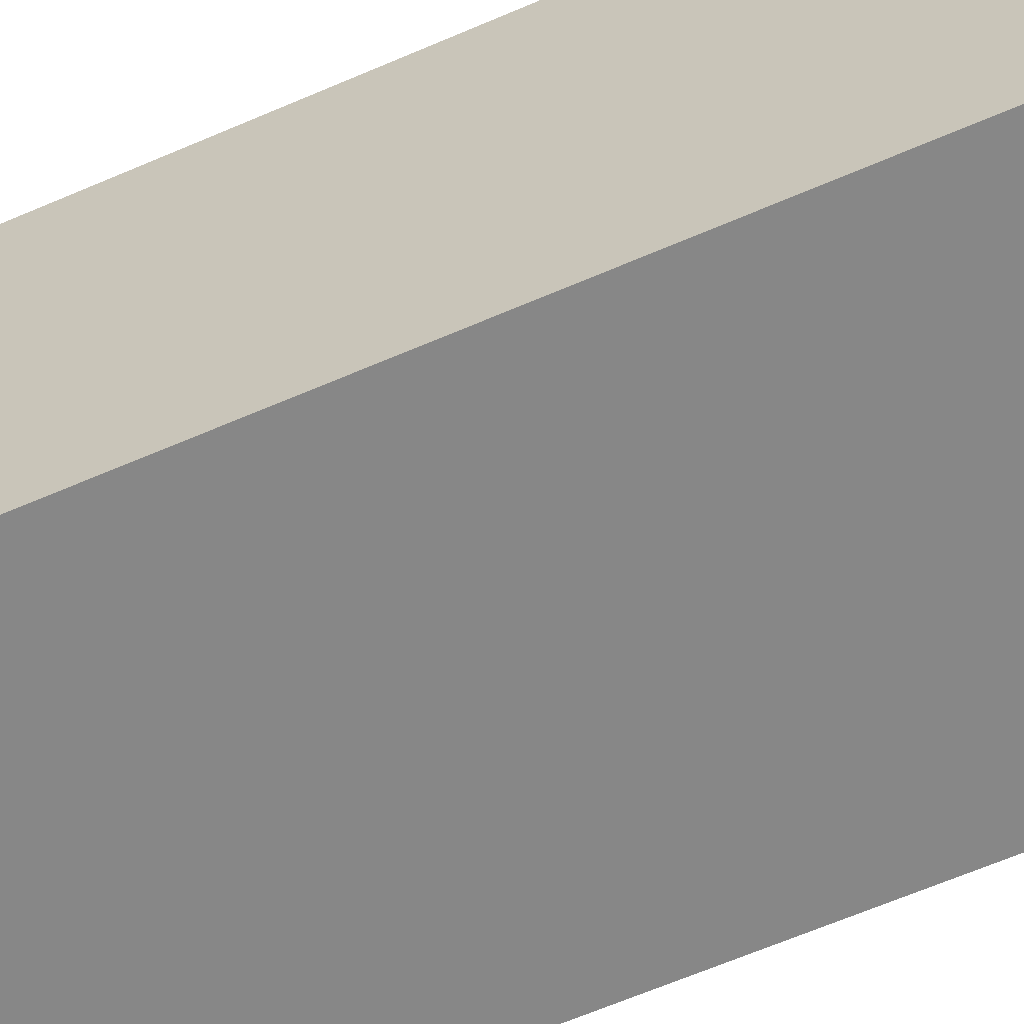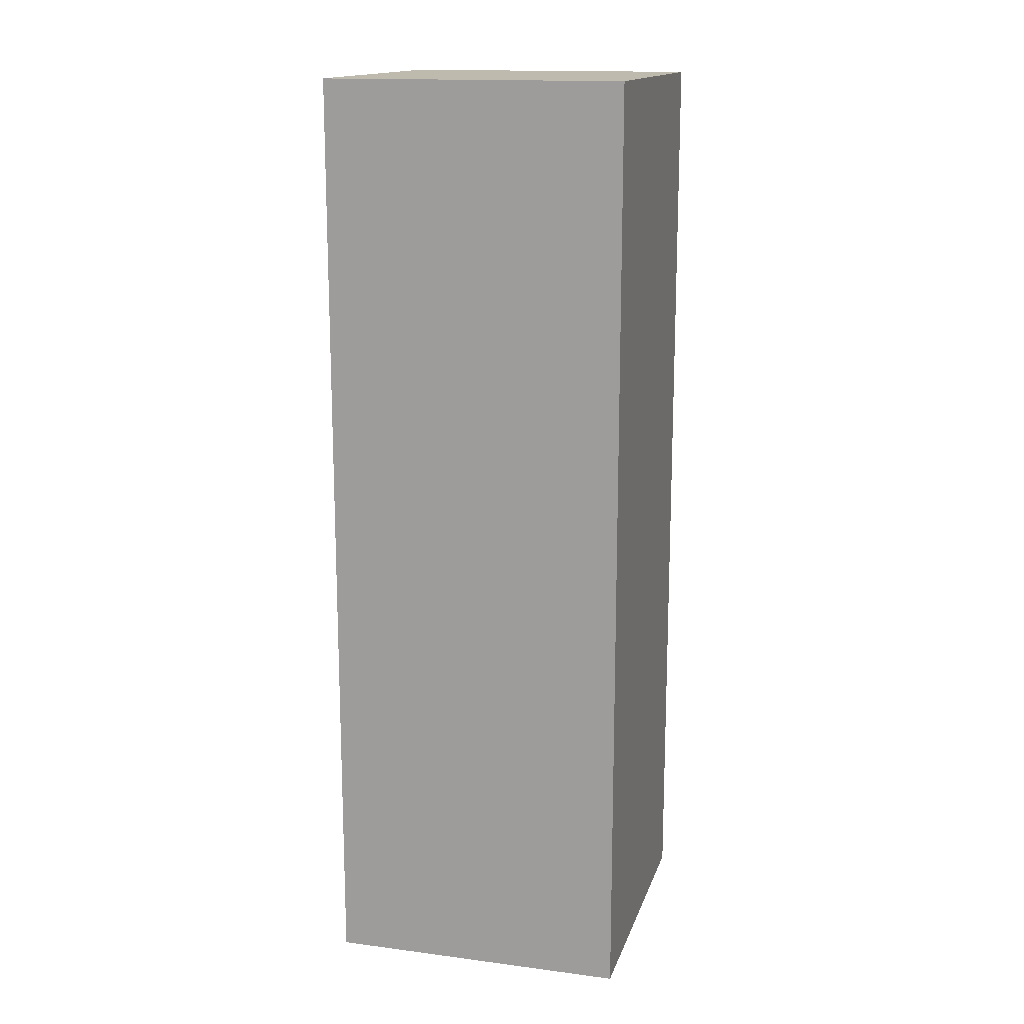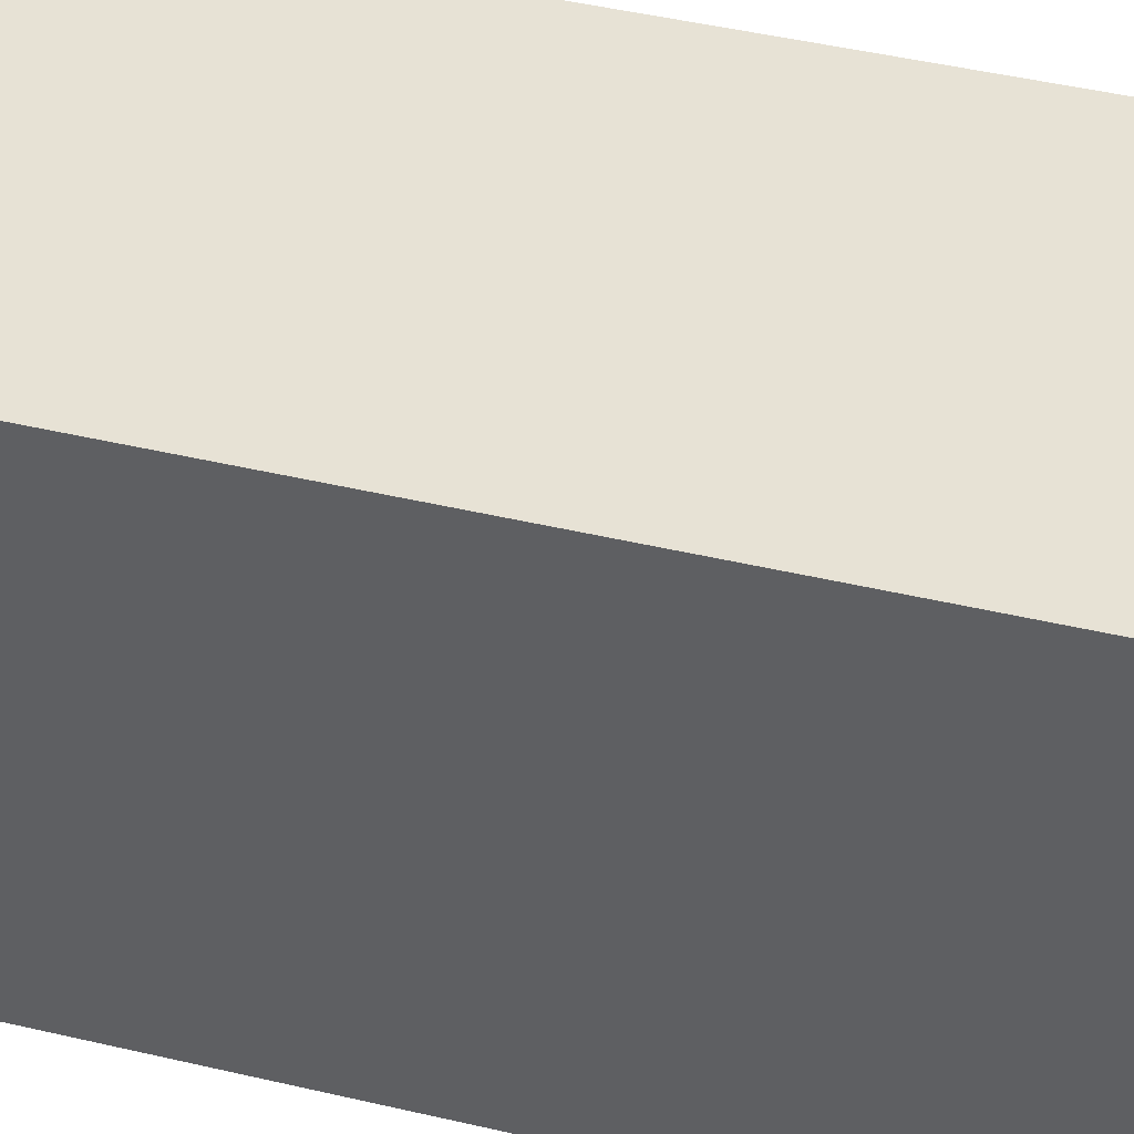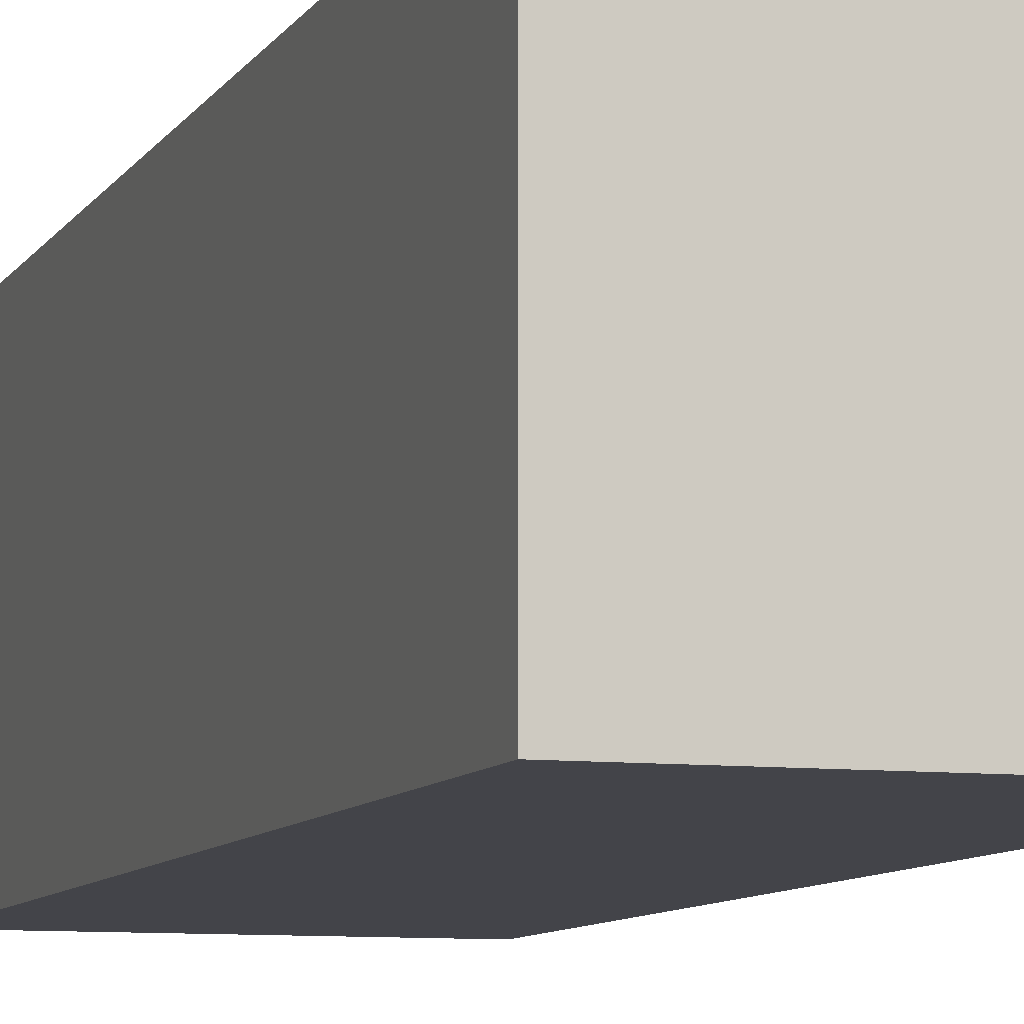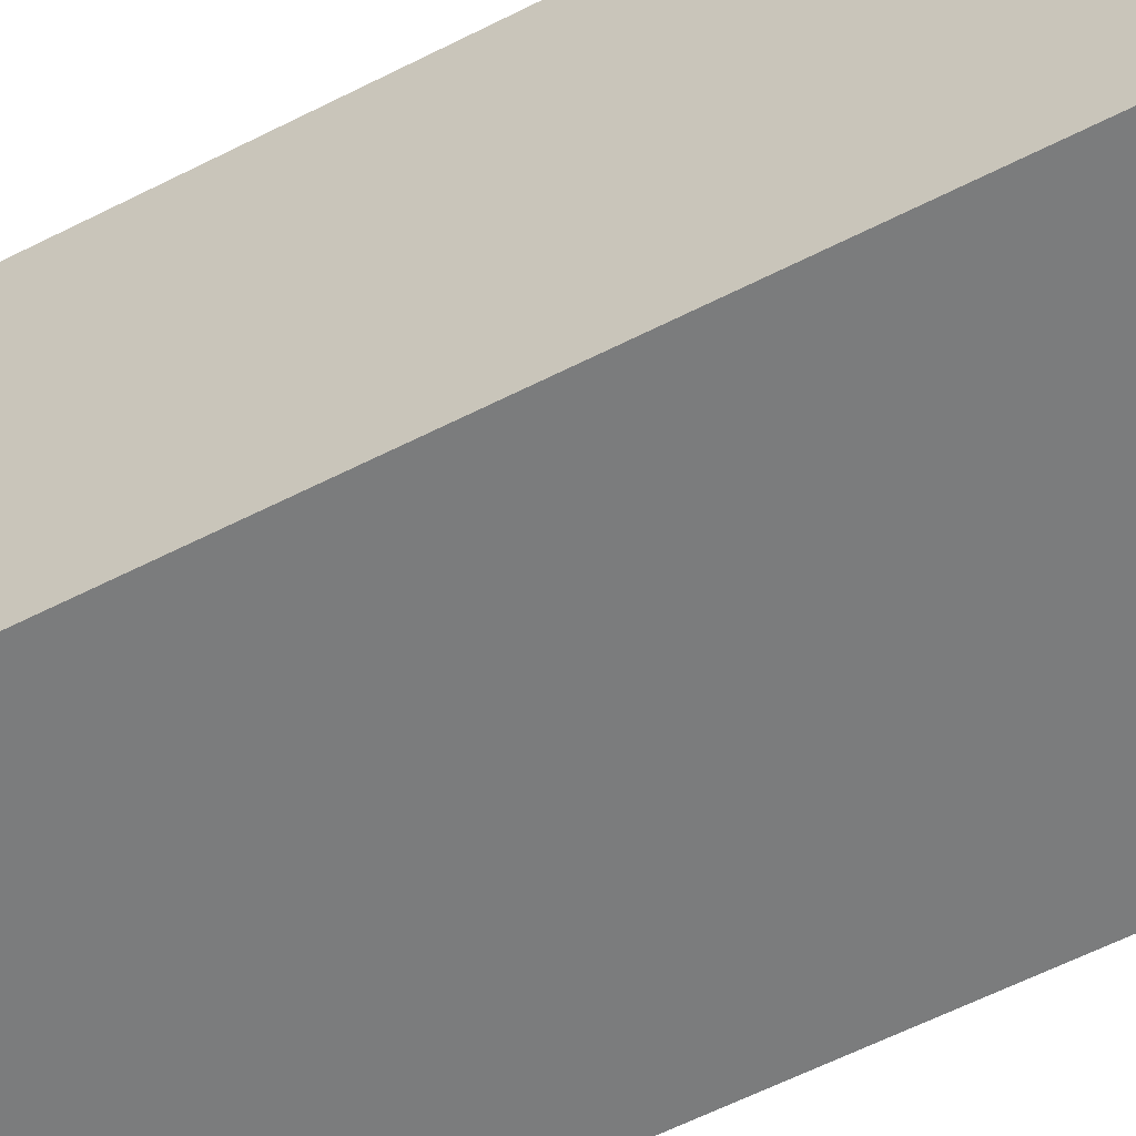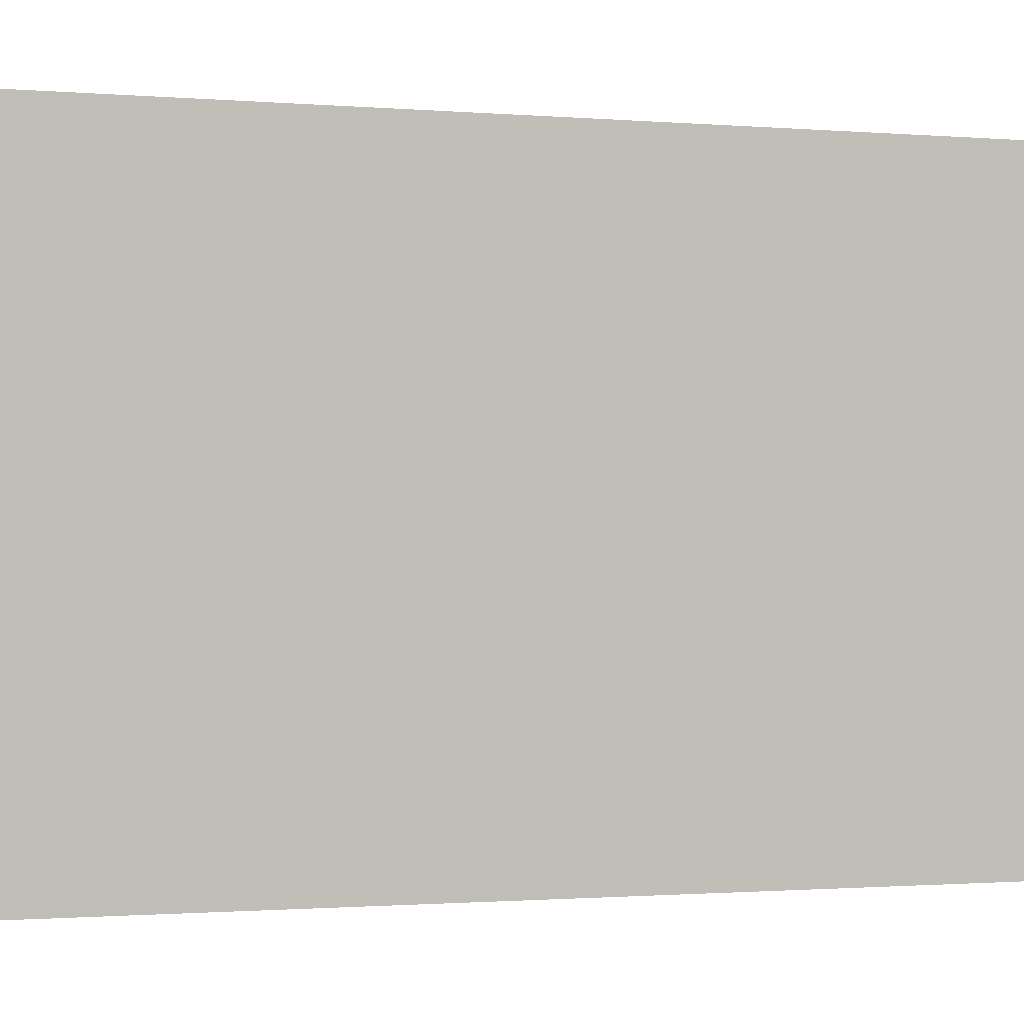
<metadata>
{"format":"obj","ext":"obj","renderer":"f3d","projection":"perspective","resolution":1024,"background":"white","views":[{"elev":-62.4,"azim":113.9,"up":"+Z"},{"elev":15.4,"azim":-164.7,"up":"+Y"},{"elev":40.5,"azim":106.6,"up":"+Z"},{"elev":-8.4,"azim":162.0,"up":"+Z"},{"elev":-58.7,"azim":-62.1,"up":"+Z"},{"elev":-0.6,"azim":61.9,"up":"+Z"}]}
</metadata>
<code>
v -0.0773 0 0.07743
v 0.0773 0 0.07743
v -0.0773 0.4821 0.07743
v 0.0773 0.4821 0.07743
v -0.0773 0.4821 -0.07743
v 0.0773 0.4821 -0.07743
v -0.0773 0 -0.07743
v 0.0773 0 -0.07743
v 0.0773 0.3099 0.07743
v -0.0773 0.3099 0.07743
v -0.0773 0.3099 -0.07743
v 0.0773 0.3099 -0.07743
f 1 2 10
f 10 2 9
f 3 4 5
f 5 4 6
f 11 12 7
f 7 12 8
f 7 8 1
f 1 8 2
f 2 8 9
f 9 8 12
f 7 1 11
f 11 1 10
f 10 9 3
f 3 9 4
f 11 10 5
f 5 10 3
f 5 6 11
f 11 6 12
f 9 12 4
f 4 12 6

</code>
